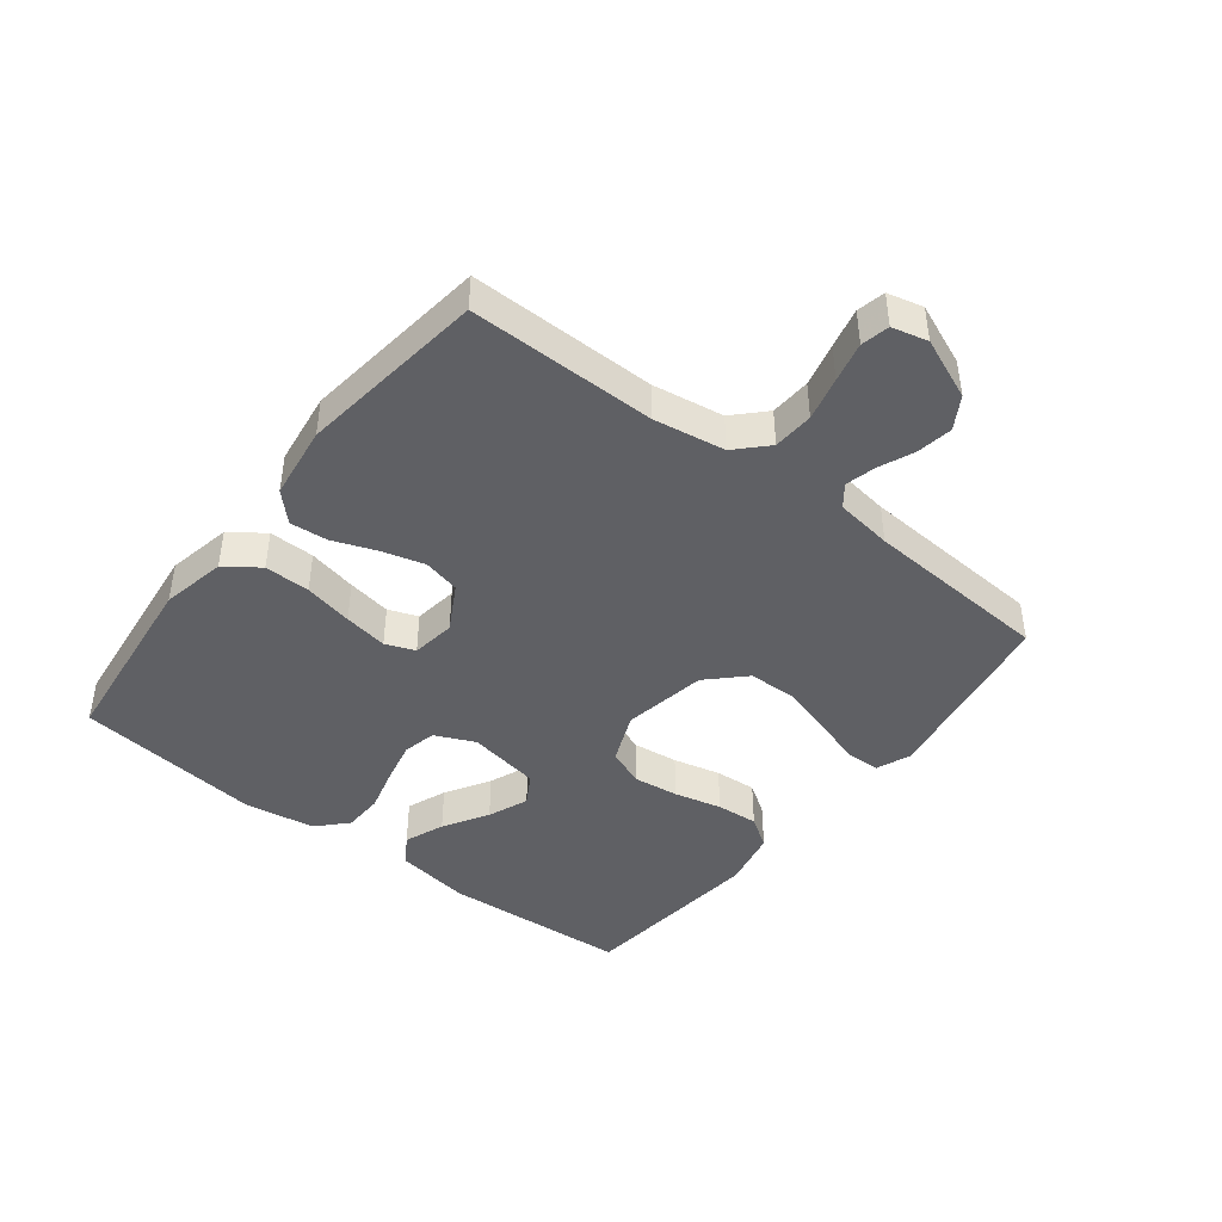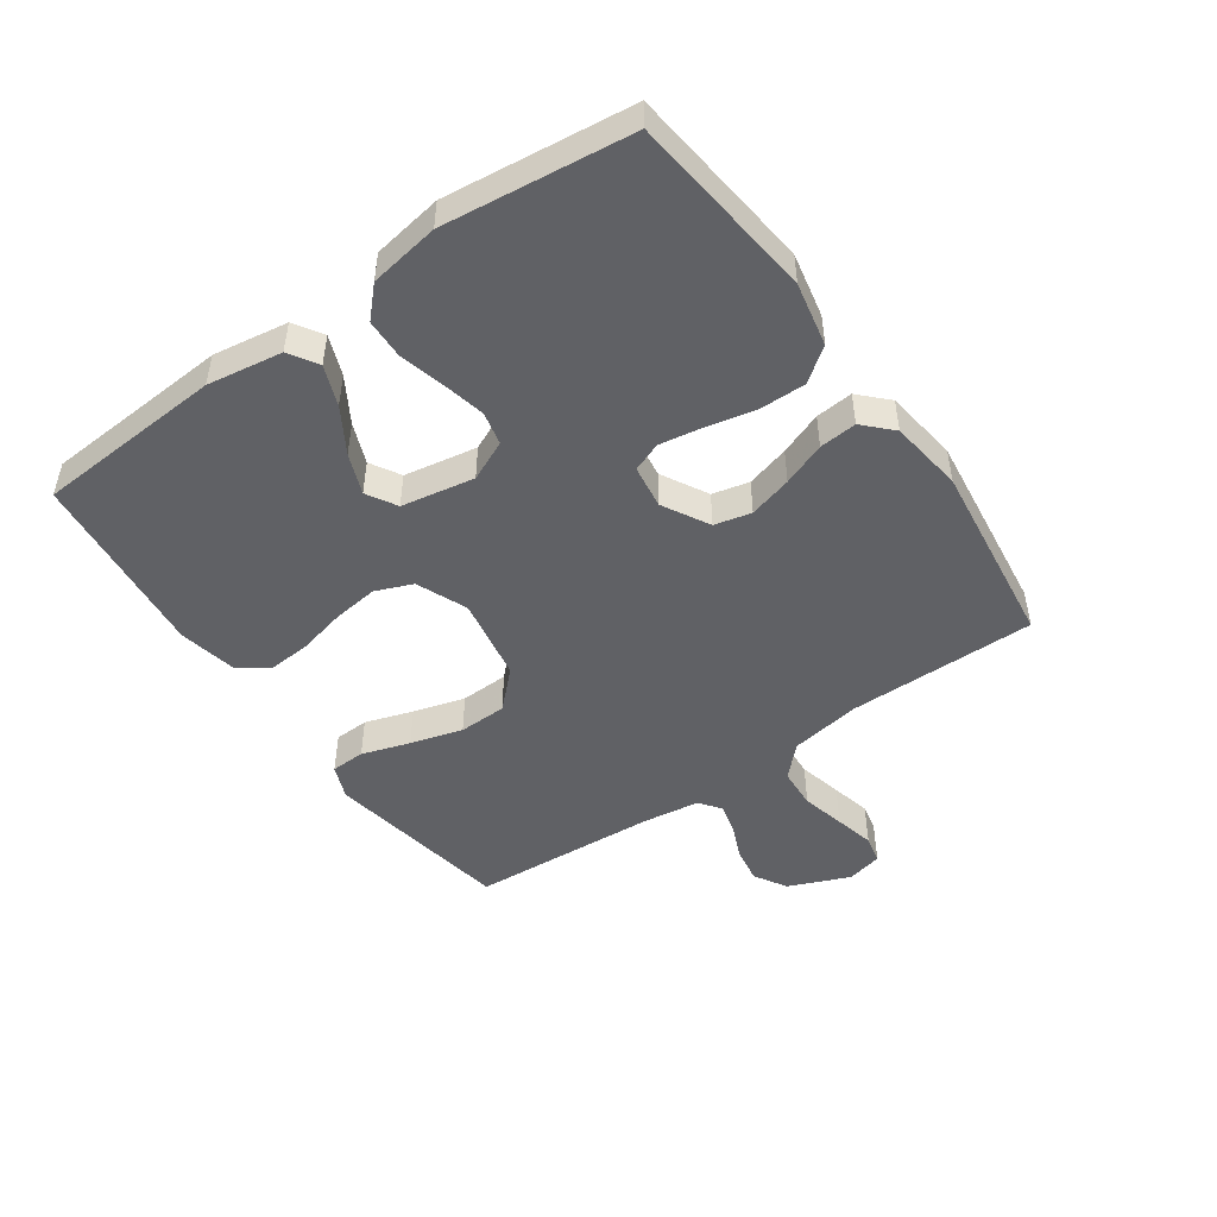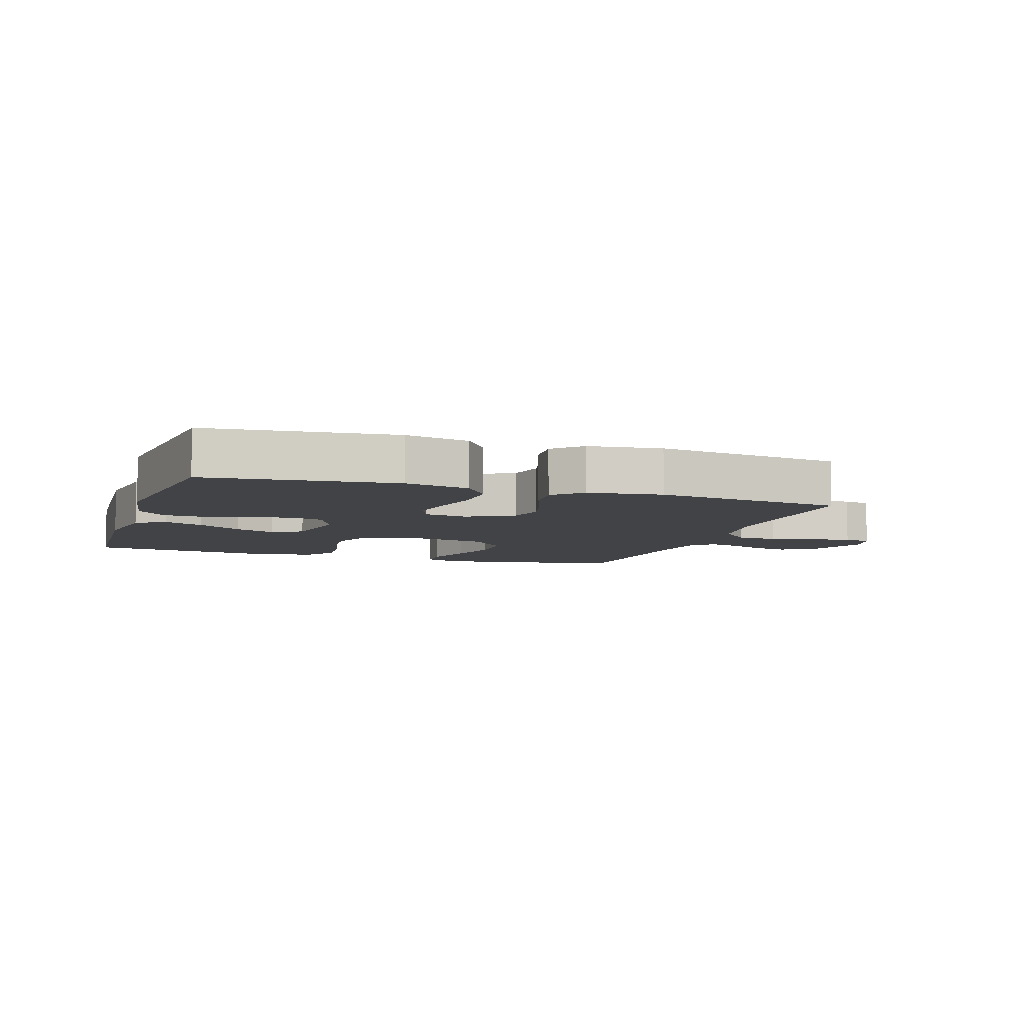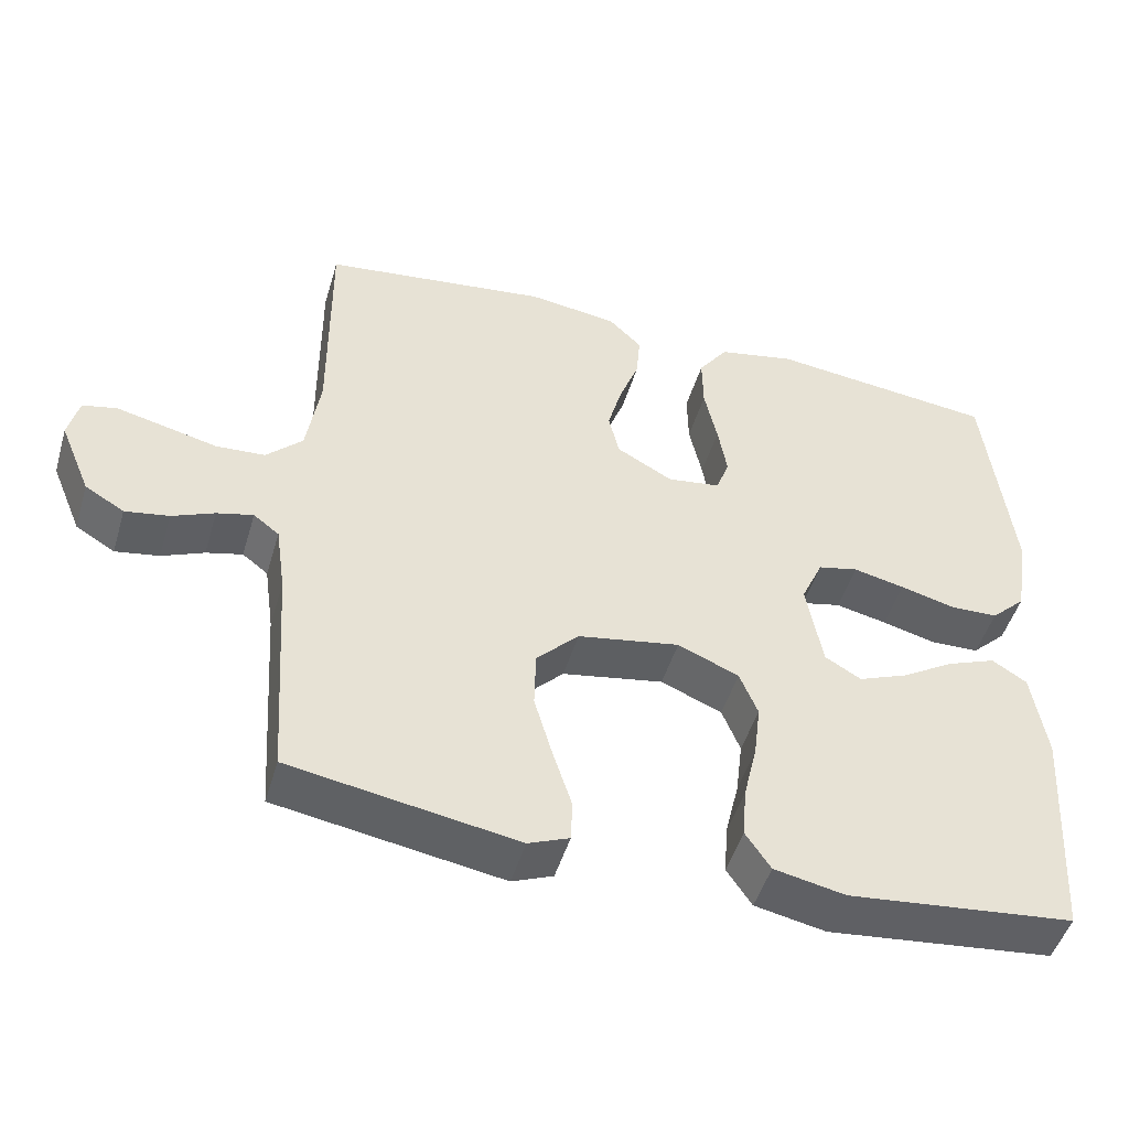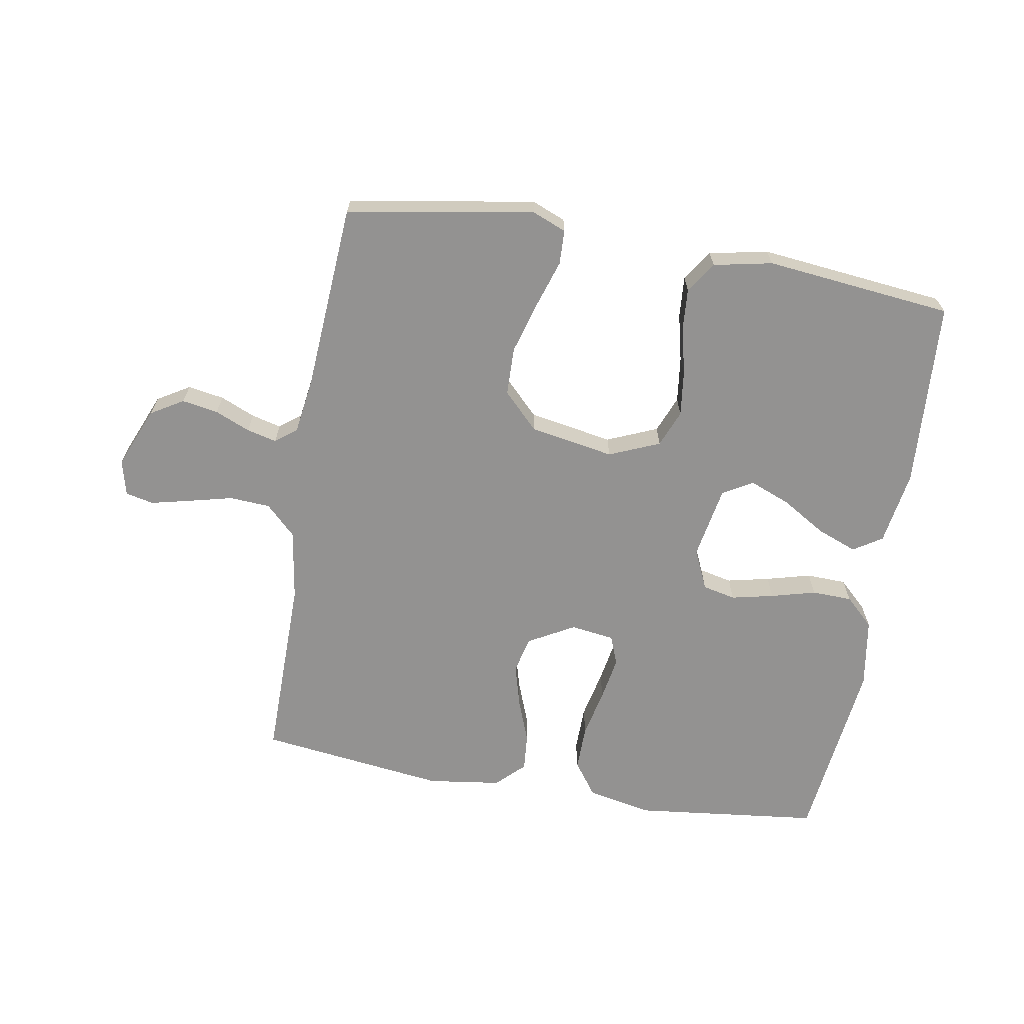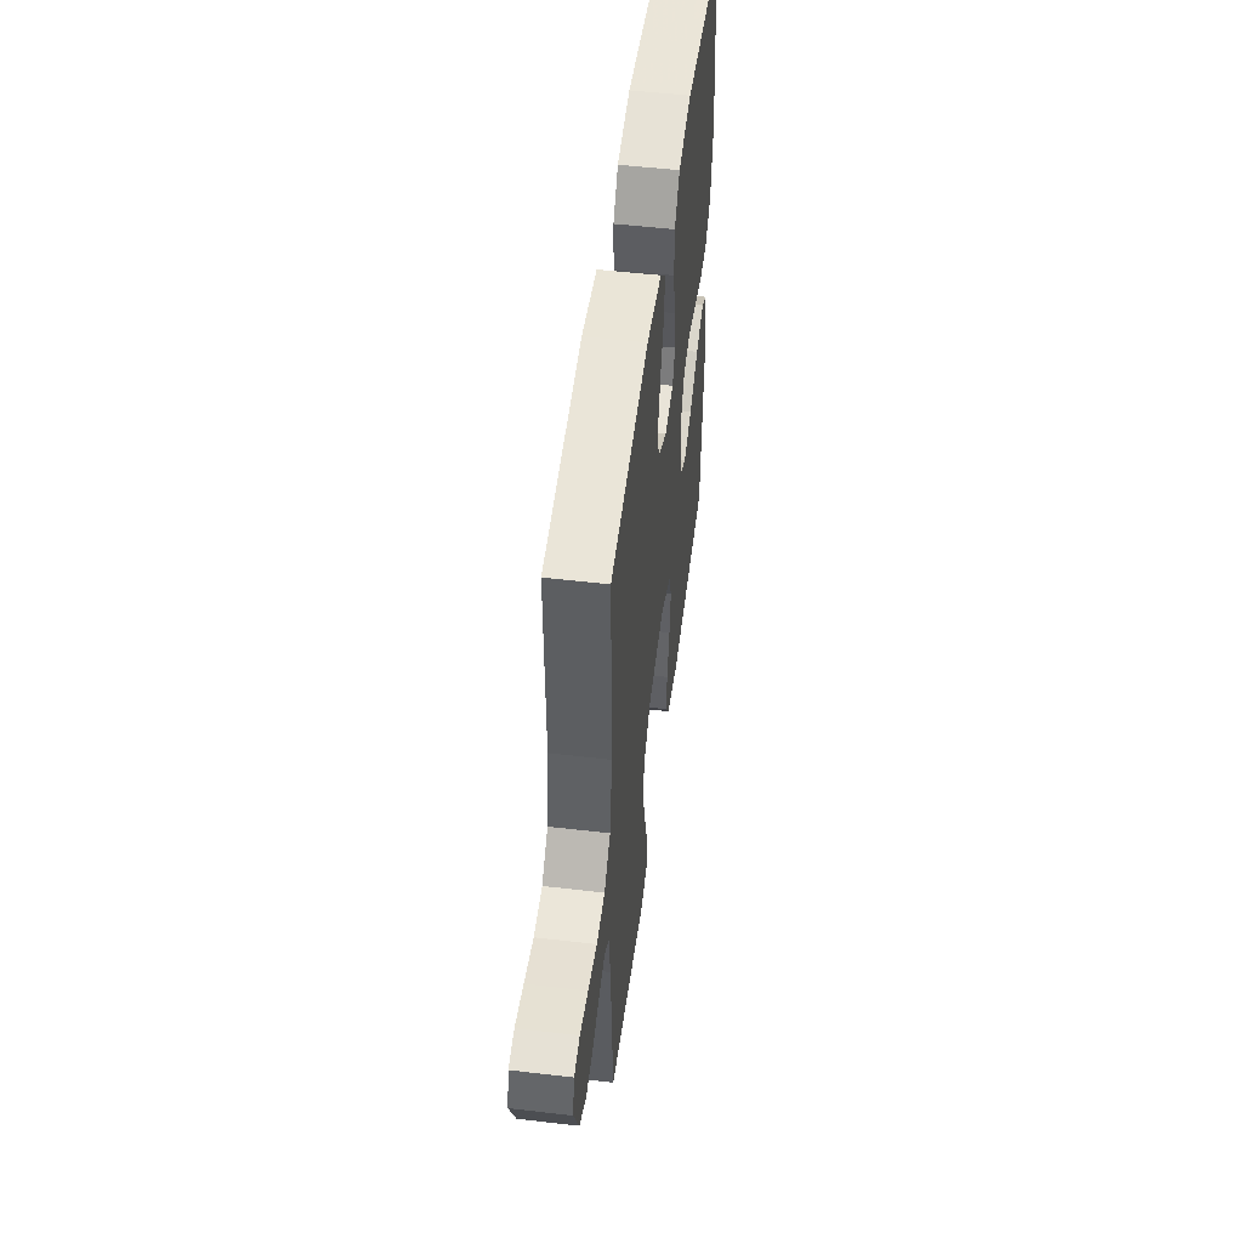
<metadata>
{"format":"obj","ext":"obj","renderer":"f3d","projection":"perspective","resolution":1024,"background":"white","views":[{"elev":-43.7,"azim":52.2,"up":"+Y"},{"elev":-48.5,"azim":-54.9,"up":"+Y"},{"elev":-7.0,"azim":-18.6,"up":"+Y"},{"elev":-48.3,"azim":163.6,"up":"+Z"},{"elev":-66.5,"azim":170.3,"up":"+Y"},{"elev":51.3,"azim":97.3,"up":"+Z"}]}
</metadata>
<code>
v -0.5 0.07 -0.5
v -0.519 0.07 -0.2
v -0.5 0.07 -0.08
v -0.454 0.07 -0.051
v -0.39 0.07 -0.076
v -0.319 0.07 -0.119
v -0.254 0.07 -0.145
v -0.206 0.07 -0.117
v -0.185 0.07 0
v -0.214 0.07 0.064
v -0.267 0.07 0.076
v -0.335 0.07 0.061
v -0.407 0.07 0.042
v -0.471 0.07 0.044
v -0.517 0.07 0.088
v -0.535 0.07 0.2
v -0.5 0.07 0.5
v -0.2 0.07 0.534
v -0.097 0.07 0.513
v -0.058 0.07 0.459
v -0.059 0.07 0.386
v -0.076 0.07 0.308
v -0.088 0.07 0.238
v -0.07 0.07 0.191
v 0 0.07 0.181
v 0.074 0.07 0.222
v 0.088 0.07 0.281
v 0.069 0.07 0.35
v 0.043 0.07 0.419
v 0.038 0.07 0.479
v 0.082 0.07 0.522
v 0.2 0.07 0.538
v 0.5 0.07 0.5
v 0.498 0.07 0.2
v 0.516 0.07 0.086
v 0.564 0.07 0.039
v 0.629 0.07 0.035
v 0.699 0.07 0.052
v 0.763 0.07 0.067
v 0.808 0.07 0.057
v 0.822 0.07 0
v 0.781 0.07 -0.098
v 0.729 0.07 -0.129
v 0.671 0.07 -0.119
v 0.615 0.07 -0.095
v 0.567 0.07 -0.083
v 0.533 0.07 -0.109
v 0.52 0.07 -0.2
v 0.5 0.07 -0.5
v 0.2 0.07 -0.55
v 0.146 0.07 -0.528
v 0.144 0.07 -0.473
v 0.169 0.07 -0.396
v 0.193 0.07 -0.313
v 0.191 0.07 -0.236
v 0.135 0.07 -0.179
v 0 0.07 -0.155
v -0.081 0.07 -0.189
v -0.105 0.07 -0.248
v -0.096 0.07 -0.321
v -0.078 0.07 -0.397
v -0.073 0.07 -0.464
v -0.106 0.07 -0.513
v -0.2 0.07 -0.532
v -0.5 0 -0.5
v -0.519 0 -0.2
v -0.5 0 -0.08
v -0.454 0 -0.051
v -0.39 0 -0.076
v -0.319 0 -0.119
v -0.254 0 -0.145
v -0.206 0 -0.117
v -0.185 0 0
v -0.214 0 0.064
v -0.267 0 0.076
v -0.335 0 0.061
v -0.407 0 0.042
v -0.471 0 0.044
v -0.517 0 0.088
v -0.535 0 0.2
v -0.5 0 0.5
v -0.2 0 0.534
v -0.097 0 0.513
v -0.058 0 0.459
v -0.059 0 0.386
v -0.076 0 0.308
v -0.088 0 0.238
v -0.07 0 0.191
v 0 0 0.181
v 0.074 0 0.222
v 0.088 0 0.281
v 0.069 0 0.35
v 0.043 0 0.419
v 0.038 0 0.479
v 0.082 0 0.522
v 0.2 0 0.538
v 0.5 0 0.5
v 0.498 0 0.2
v 0.516 0 0.086
v 0.564 0 0.039
v 0.629 0 0.035
v 0.699 0 0.052
v 0.763 0 0.067
v 0.808 0 0.057
v 0.822 0 0
v 0.781 0 -0.098
v 0.729 0 -0.129
v 0.671 0 -0.119
v 0.615 0 -0.095
v 0.567 0 -0.083
v 0.533 0 -0.109
v 0.52 0 -0.2
v 0.5 0 -0.5
v 0.2 0 -0.55
v 0.146 0 -0.528
v 0.144 0 -0.473
v 0.169 0 -0.396
v 0.193 0 -0.313
v 0.191 0 -0.236
v 0.135 0 -0.179
v 0 0 -0.155
v -0.081 0 -0.189
v -0.105 0 -0.248
v -0.096 0 -0.321
v -0.078 0 -0.397
v -0.073 0 -0.464
v -0.106 0 -0.513
v -0.2 0 -0.532
f 4 5 6
f 3 4 6
f 2 3 6
f 1 2 6
f 64 1 6
f 63 64 6
f 62 63 6
f 61 62 6
f 60 61 6
f 59 60 6 7
f 58 59 7 8
f 57 58 8 9
f 56 57 9 10
f 51 52 53
f 50 51 53
f 49 50 53
f 48 49 53
f 47 48 53 54
f 46 47 54 55
f 43 44 45
f 42 43 45
f 41 42 45
f 40 41 45
f 39 40 45
f 38 39 45
f 37 38 45
f 36 37 45 46
f 46 55 56
f 36 46 56
f 35 36 56
f 32 33 34
f 31 32 34
f 30 31 34
f 29 30 34
f 28 29 34
f 27 28 34 35
f 20 21 22
f 19 20 22
f 18 19 22
f 17 18 22
f 16 17 22
f 15 16 22
f 14 15 22
f 13 14 22
f 12 13 22
f 11 12 22 23
f 10 11 23 24
f 26 27 35 56
f 25 26 56
f 10 24 25 56
f 70 69 68
f 70 68 67
f 70 67 66
f 70 66 65
f 70 65 128
f 70 128 127
f 70 127 126
f 70 126 125
f 70 125 124
f 71 70 124 123
f 72 71 123 122
f 73 72 122 121
f 74 73 121 120
f 117 116 115
f 117 115 114
f 117 114 113
f 117 113 112
f 118 117 112 111
f 119 118 111 110
f 109 108 107
f 109 107 106
f 109 106 105
f 109 105 104
f 109 104 103
f 109 103 102
f 109 102 101
f 110 109 101 100
f 120 119 110
f 120 110 100
f 120 100 99
f 98 97 96
f 98 96 95
f 98 95 94
f 98 94 93
f 98 93 92
f 99 98 92 91
f 86 85 84
f 86 84 83
f 86 83 82
f 86 82 81
f 86 81 80
f 86 80 79
f 86 79 78
f 86 78 77
f 86 77 76
f 87 86 76 75
f 88 87 75 74
f 120 99 91 90
f 120 90 89
f 120 89 88 74
f 1 65 66 2
f 2 66 67 3
f 3 67 68 4
f 4 68 69 5
f 5 69 70 6
f 6 70 71 7
f 7 71 72 8
f 8 72 73 9
f 9 73 74 10
f 10 74 75 11
f 11 75 76 12
f 12 76 77 13
f 13 77 78 14
f 14 78 79 15
f 15 79 80 16
f 16 80 81 17
f 17 81 82 18
f 18 82 83 19
f 19 83 84 20
f 20 84 85 21
f 21 85 86 22
f 22 86 87 23
f 23 87 88 24
f 24 88 89 25
f 25 89 90 26
f 26 90 91 27
f 27 91 92 28
f 28 92 93 29
f 29 93 94 30
f 30 94 95 31
f 31 95 96 32
f 32 96 97 33
f 33 97 98 34
f 34 98 99 35
f 35 99 100 36
f 36 100 101 37
f 37 101 102 38
f 38 102 103 39
f 39 103 104 40
f 40 104 105 41
f 41 105 106 42
f 42 106 107 43
f 43 107 108 44
f 44 108 109 45
f 45 109 110 46
f 46 110 111 47
f 47 111 112 48
f 48 112 113 49
f 49 113 114 50
f 50 114 115 51
f 51 115 116 52
f 52 116 117 53
f 53 117 118 54
f 54 118 119 55
f 55 119 120 56
f 56 120 121 57
f 57 121 122 58
f 58 122 123 59
f 59 123 124 60
f 60 124 125 61
f 61 125 126 62
f 62 126 127 63
f 63 127 128 64
f 64 128 65 1

</code>
